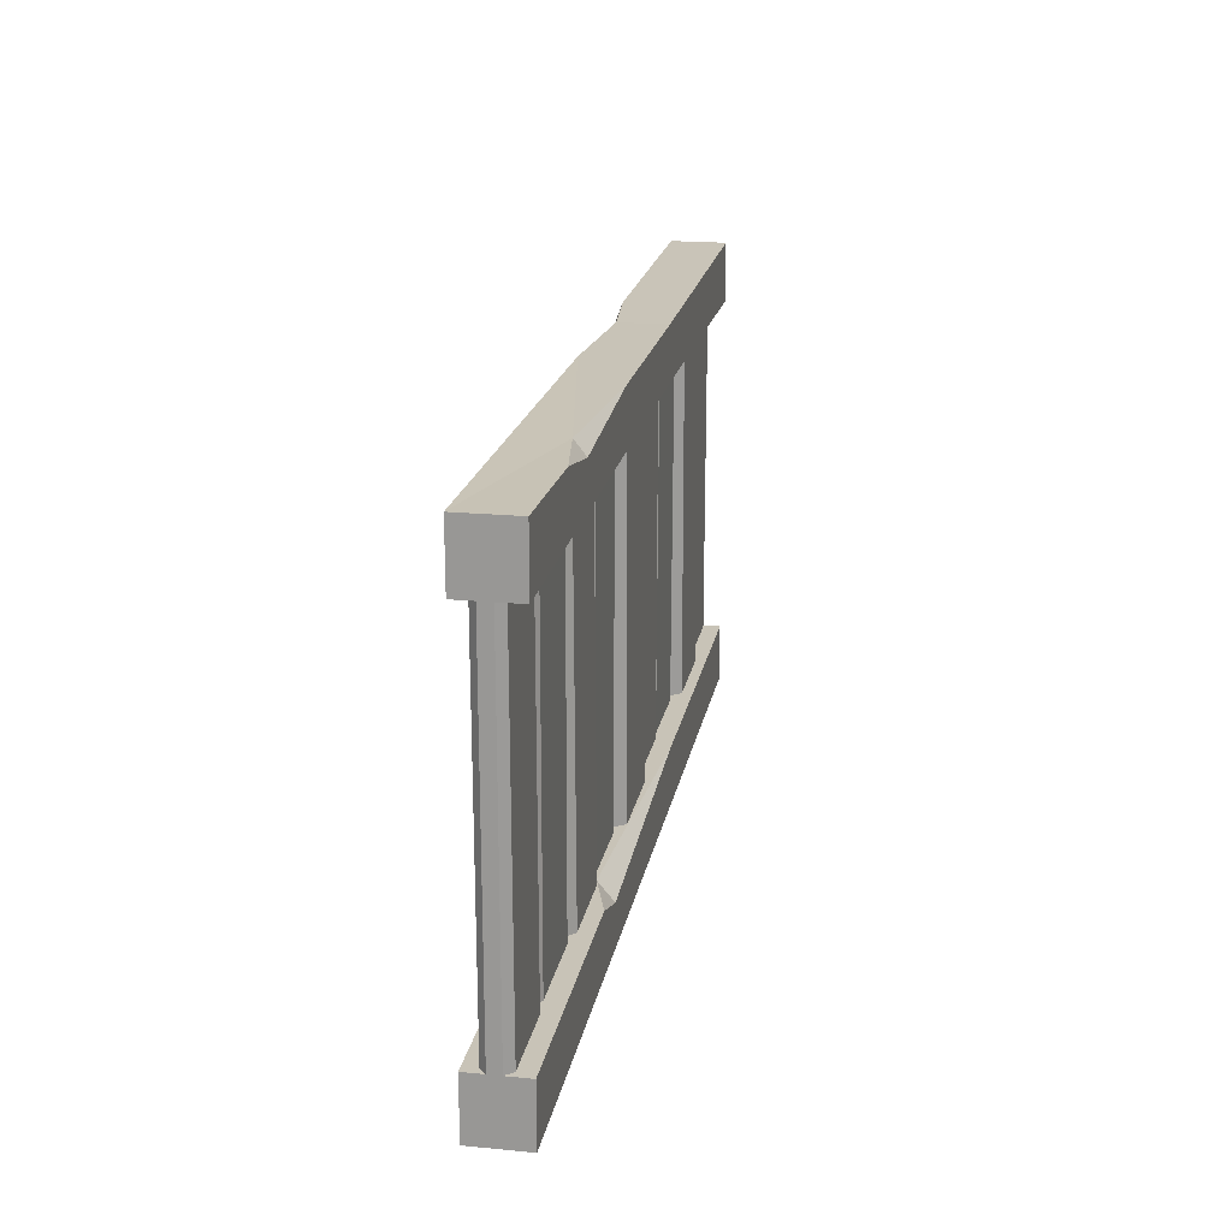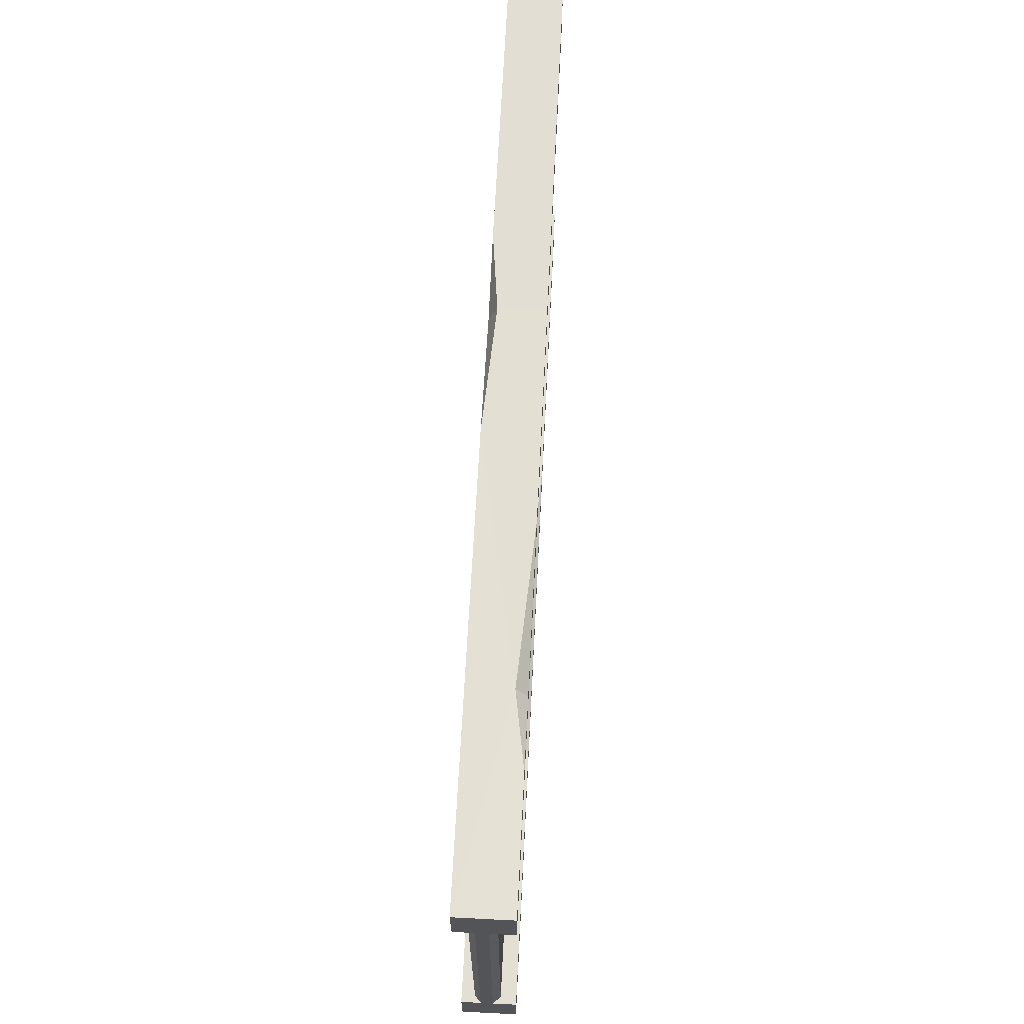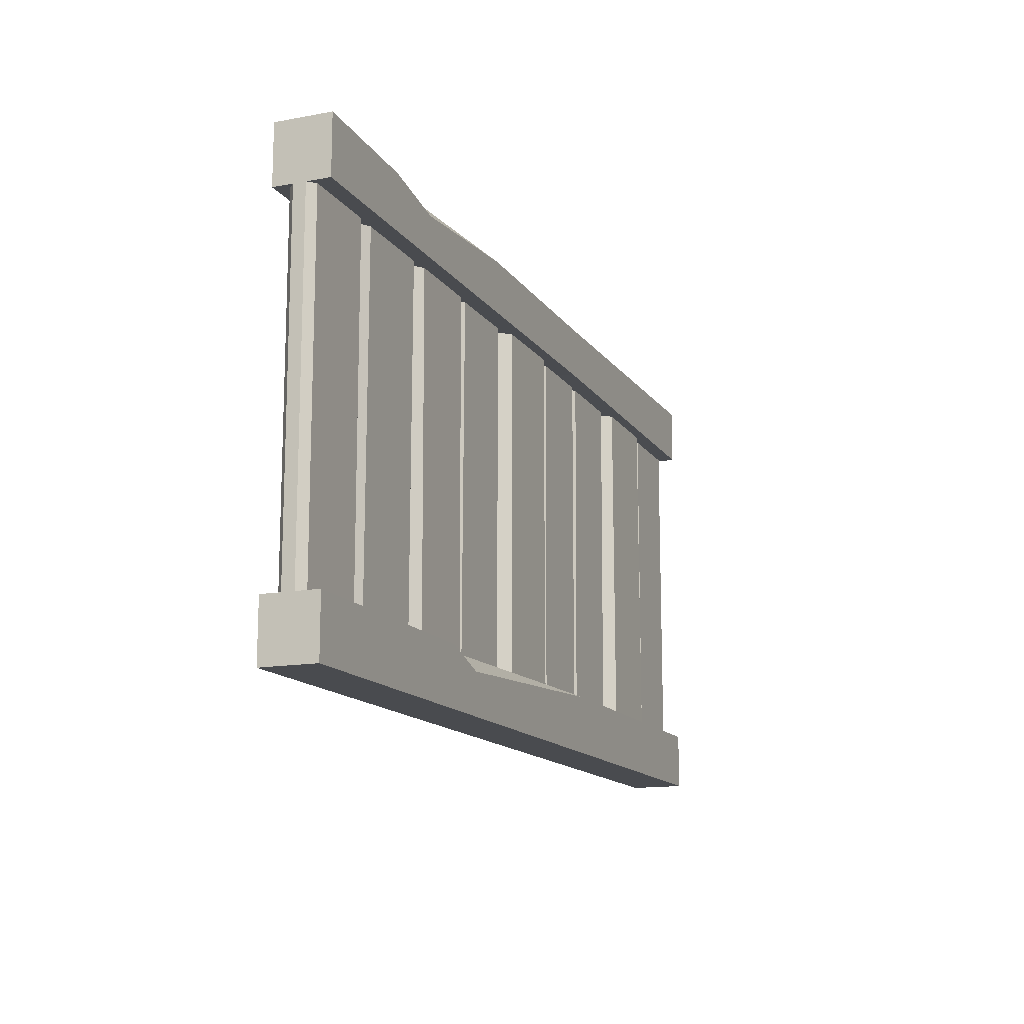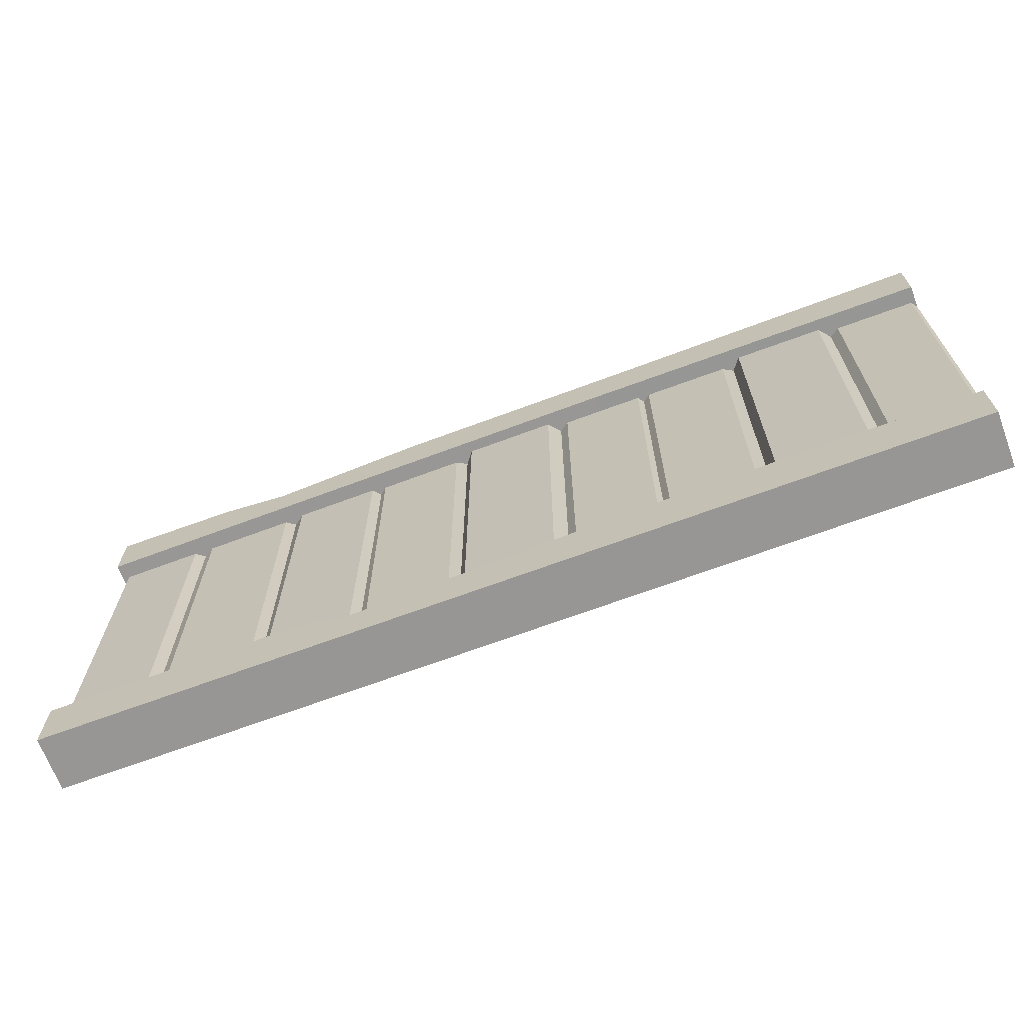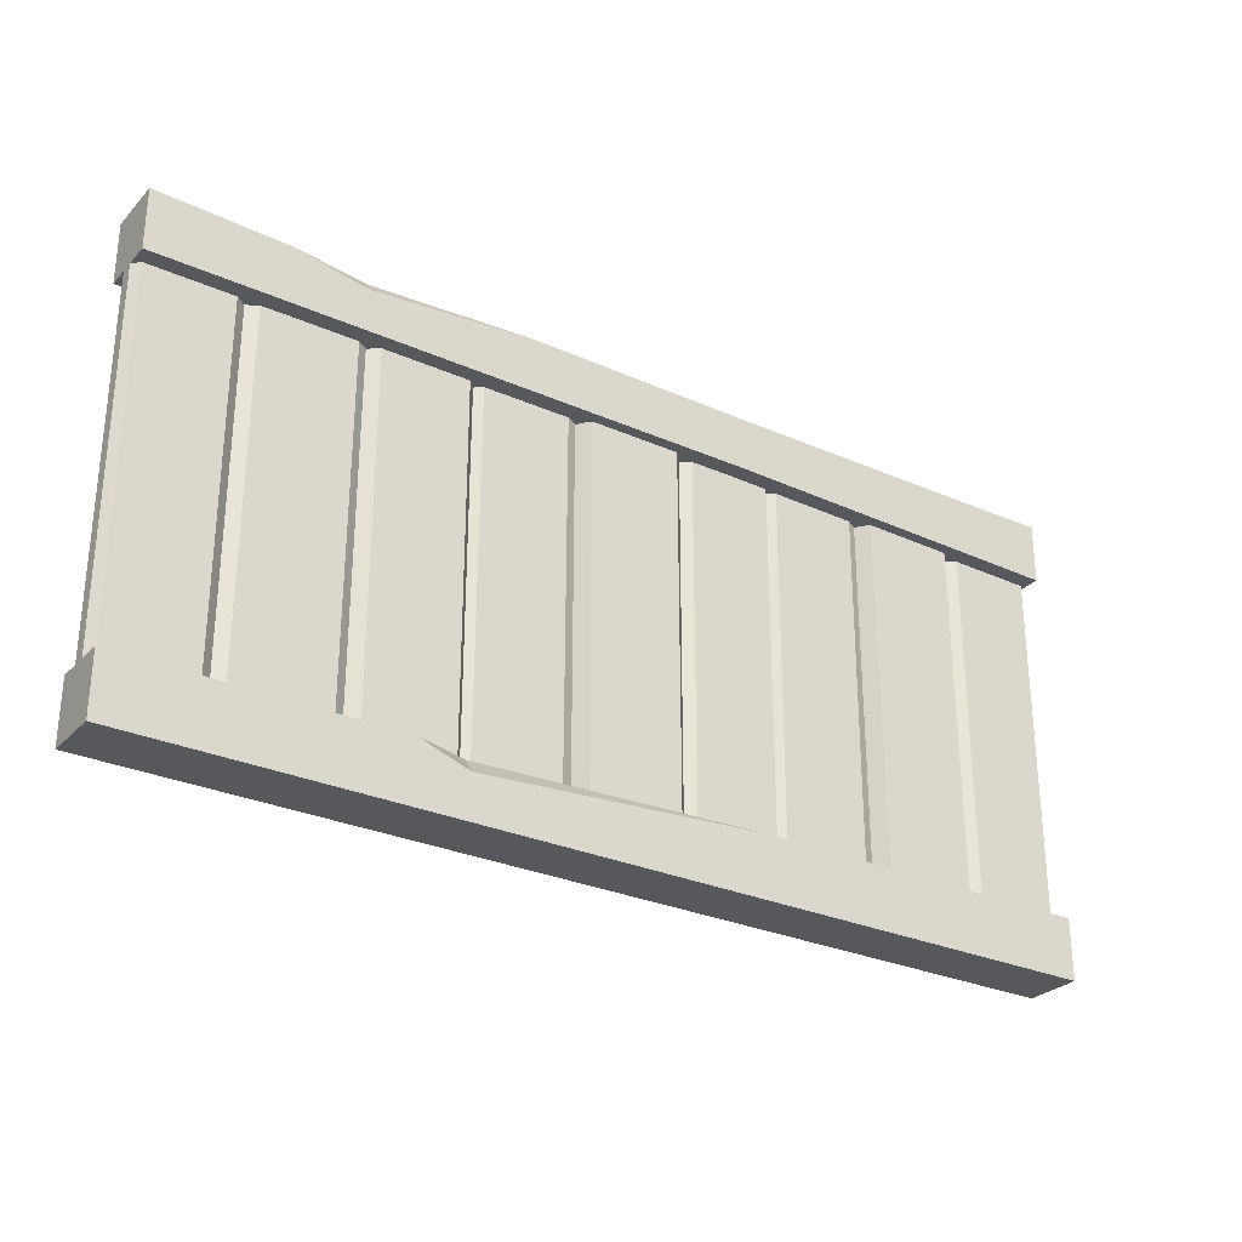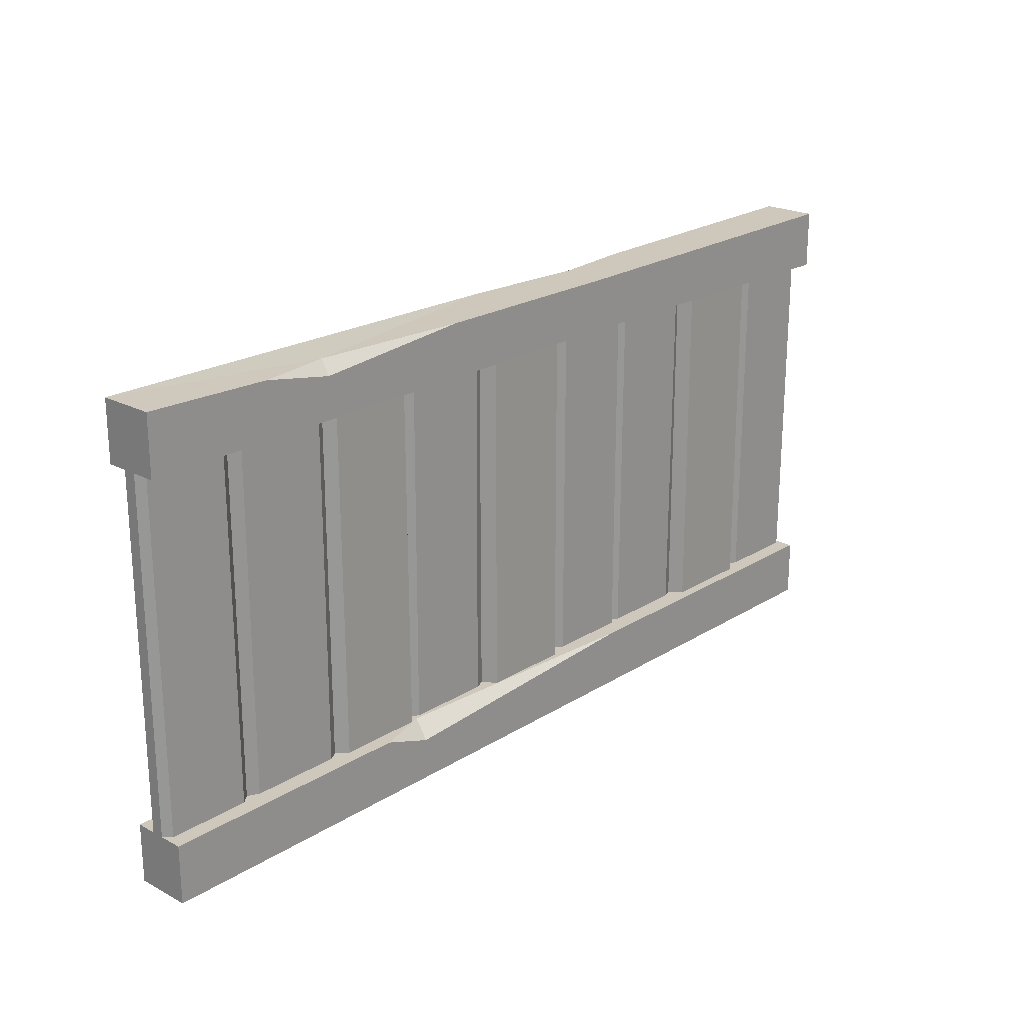
<metadata>
{"format":"obj","ext":"obj","renderer":"f3d","projection":"perspective","resolution":1024,"background":"white","views":[{"elev":19.7,"azim":100.2,"up":"+Z"},{"elev":66.5,"azim":92.9,"up":"+Z"},{"elev":-14.2,"azim":112.1,"up":"+Z"},{"elev":-68.0,"azim":-159.5,"up":"+Z"},{"elev":-28.5,"azim":145.9,"up":"+Z"},{"elev":22.0,"azim":132.7,"up":"+Z"}]}
</metadata>
<code>
v 0 7.426 109.2
v 0 7.426 125
v 250 7.426 109.2
v 250 7.426 125
v 250 -7.426 109.2
v 250 -7.426 125
v 0 -7.426 109.2
v 0 -7.426 125
v 96.13 7.426 124.1
v 96.13 7.426 110.1
v 96.13 -7.426 110.1
v 96.13 -7.426 118.5
v 153.9 7.426 124.1
v 215.9 7.426 124.1
v 196.3 4.4 124.1
v 196.8 7.426 120.5
v 74.68 -7.426 124.1
v 96.13 -5.154 124.1
v 130.6 -7.426 124.1
v 250 1.139 15.44
v 166.3 1.139 15.44
v 250 -2.112 15.44
v 166.3 -2.112 15.44
v 226.1 -3.762 15.44
v 193.9 1.139 15.44
v 193.9 -2.112 15.44
v 223.5 1.139 15.44
v 223.5 -2.112 15.44
v 191.1 3.659 15.44
v 196.5 2.657 15.44
v 196.5 -5.579 15.44
v 220.6 2.657 15.44
v 220.6 -5.579 15.44
v 248.1 3.172 15.44
v 168.3 -3.275 15.44
v 248.1 -3.782 15.44
v 168.3 3.591 15.44
v 191.1 -3.333 15.44
v 226.1 3.162 15.44
v 83.14 -2.112 15.44
v 83.14 1.139 15.44
v 106.5 2.789 15.44
v 138.7 -2.112 15.44
v 138.7 1.139 15.44
v 109 -2.112 15.44
v 109 1.139 15.44
v 141.5 -4.632 15.44
v 136.1 -3.63 15.44
v 136.1 4.606 15.44
v 112 -3.63 15.44
v 112 4.606 15.44
v 84.44 -4.145 15.44
v 164.3 2.302 15.44
v 84.44 2.809 15.44
v 164.3 -4.564 15.44
v 141.5 2.36 15.44
v 106.5 -4.135 15.44
v 0 -2.112 15.44
v 0 1.139 15.44
v 23.33 2.789 15.44
v 55.54 -2.112 15.44
v 55.54 1.139 15.44
v 25.89 -2.112 15.44
v 25.89 1.139 15.44
v 58.38 -4.632 15.44
v 52.97 -3.63 15.44
v 52.97 4.606 15.44
v 28.81 -3.63 15.44
v 28.81 4.606 15.44
v 1.293 -4.145 15.44
v 81.17 2.302 15.44
v 1.293 2.809 15.44
v 81.17 -4.564 15.44
v 58.38 2.36 15.44
v 23.33 -4.135 15.44
v 0 -7.426 15.85
v 0 -7.426 0
v 250 -7.426 15.85
v 250 -7.426 0
v 250 7.426 15.85
v 250 7.426 0
v 0 7.426 15.85
v 0 7.426 0
v 61.71 -7.426 15.85
v 131.6 -7.426 15.85
v 76.35 -5.344 15.85
v 77.03 -7.426 9.48
v 180.3 7.426 15.85
v 89.84 7.426 15.85
v 166 3.058 15.85
v 166.9 7.426 11.23
v 250 -2.112 110.2
v 250 1.139 110.2
v 248.1 3.055 110.2
v 226.1 3.052 110.2
v 223.5 1.139 110.2
v 220.6 2.854 110.2
v 196.5 2.854 110.2
v 193.9 1.139 110.2
v 191.1 3.246 110.2
v 168.3 3.22 110.2
v 166.3 1.139 110.2
v 164.3 2.715 110.2
v 141.5 2.738 110.2
v 138.7 1.139 110.2
v 136.1 4.409 110.2
v 112 4.409 110.2
v 109 1.139 110.2
v 106.5 2.906 110.2
v 84.44 2.913 110.2
v 83.14 1.139 110.2
v 81.17 2.715 110.2
v 58.38 2.738 110.2
v 55.54 1.139 110.2
v 52.97 4.409 110.2
v 28.81 4.409 110.2
v 25.89 1.139 110.2
v 23.33 2.906 110.2
v 1.293 2.913 110.2
v 0 1.139 110.2
v 0 -2.112 110.2
v 1.293 -4.028 110.2
v 23.33 -4.025 110.2
v 25.89 -2.112 110.2
v 28.81 -3.827 110.2
v 52.97 -3.827 110.2
v 55.54 -2.112 110.2
v 58.38 -4.219 110.2
v 81.17 -4.193 110.2
v 83.14 -2.112 110.2
v 84.44 -4.028 110.2
v 106.5 -4.025 110.2
v 109 -2.112 110.2
v 112 -3.827 110.2
v 136.1 -3.827 110.2
v 138.7 -2.112 110.2
v 141.5 -4.219 110.2
v 164.3 -4.193 110.2
v 166.3 -2.112 110.2
v 168.3 -3.688 110.2
v 191.1 -3.71 110.2
v 193.9 -2.112 110.2
v 196.5 -5.382 110.2
v 220.6 -5.382 110.2
v 223.5 -2.112 110.2
v 226.1 -3.878 110.2
v 248.1 -3.886 110.2
f 1 2 9 10
f 3 4 6 5
f 11 12 17 8 7
f 7 8 2 1
f 2 8 17 18 9
f 7 1 10 11
f 3 16 14 4
f 11 10 3 5
f 5 6 19 12 11
f 15 19 6
f 16 15 14
f 13 15 16
f 18 17 12
f 19 18 12
f 10 9 13 16
f 10 16 3
f 15 6 4 14
f 9 18 19 15 13
f 76 77 87 84
f 78 79 81 80
f 91 81 83
f 82 83 77 76
f 77 83 81 79
f 90 86 85 78
f 85 86 87
f 87 86 84
f 89 90 91
f 91 90 88
f 87 79 78 85
f 87 77 79
f 90 78 80 88
f 82 76 84 86
f 82 86 90 89
f 91 83 82 89
f 80 81 91 88
f 93 92 22 20
f 94 93 20 34
f 34 39 95 94
f 27 96 95 39
f 27 32 97 96
f 32 30 98 97
f 30 25 99 98
f 25 29 100 99
f 29 37 101 100
f 21 102 101 37
f 103 102 21 53
f 104 103 53 56
f 105 104 56 44
f 106 105 44 49
f 51 107 106 49
f 108 107 51 46
f 109 108 46 42
f 110 109 42 54
f 41 111 110 54
f 112 111 41 71
f 113 112 71 74
f 114 113 74 62
f 115 114 62 67
f 69 116 115 67
f 117 116 69 64
f 118 117 64 60
f 119 118 60 72
f 59 120 119 72
f 121 120 59 58
f 122 121 58 70
f 70 75 123 122
f 63 124 123 75
f 63 68 125 124
f 68 66 126 125
f 66 61 127 126
f 61 65 128 127
f 65 73 129 128
f 40 130 129 73
f 131 130 40 52
f 52 57 132 131
f 45 133 132 57
f 45 50 134 133
f 50 48 135 134
f 48 43 136 135
f 43 47 137 136
f 47 55 138 137
f 23 139 138 55
f 140 139 23 35
f 141 140 35 38
f 142 141 38 26
f 143 142 26 31
f 33 144 143 31
f 145 144 33 28
f 146 145 28 24
f 147 146 24 36
f 22 92 147 36

</code>
